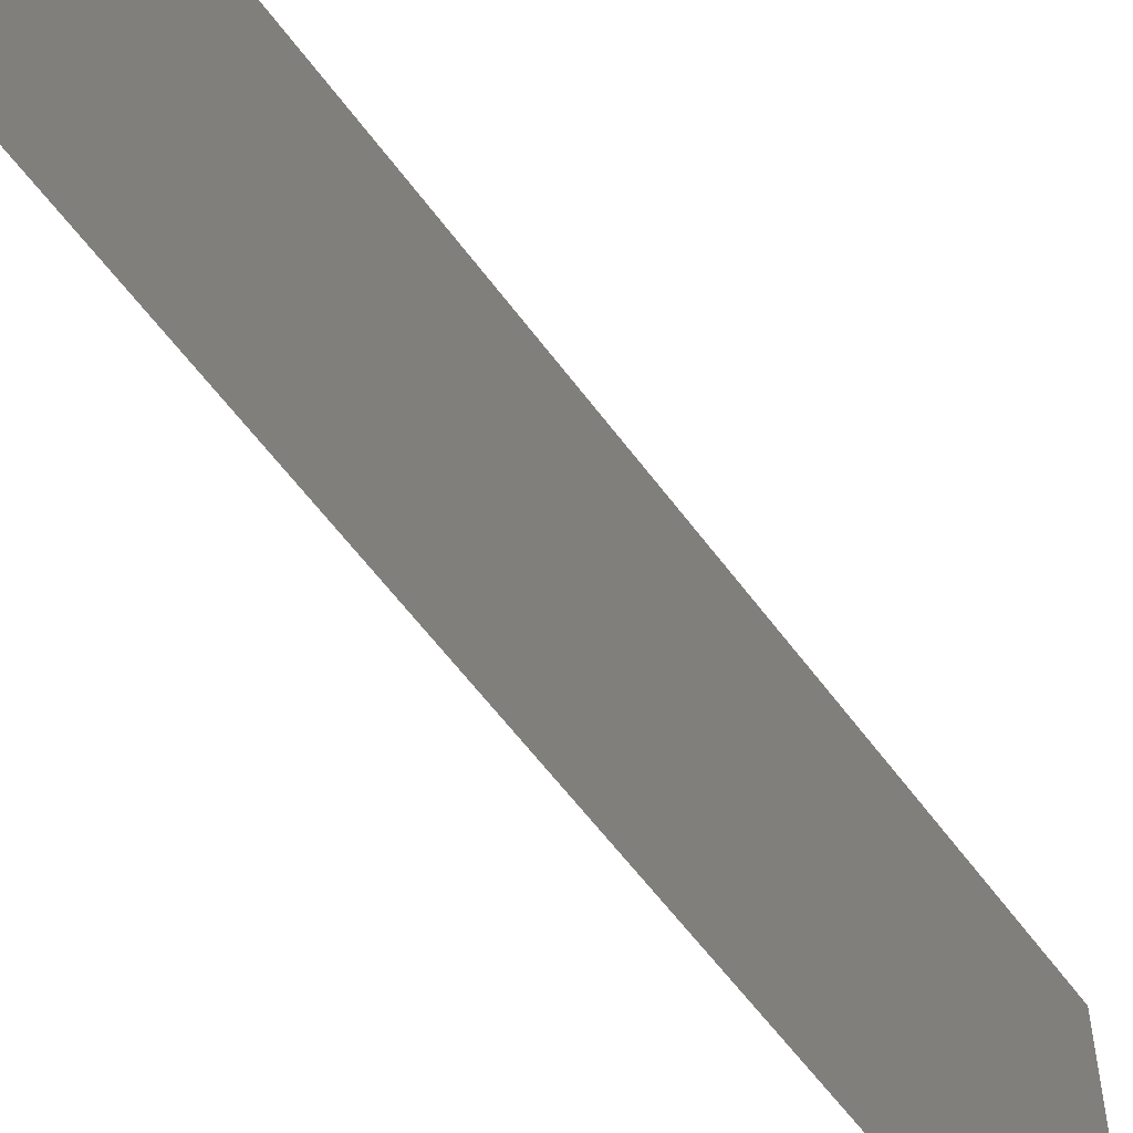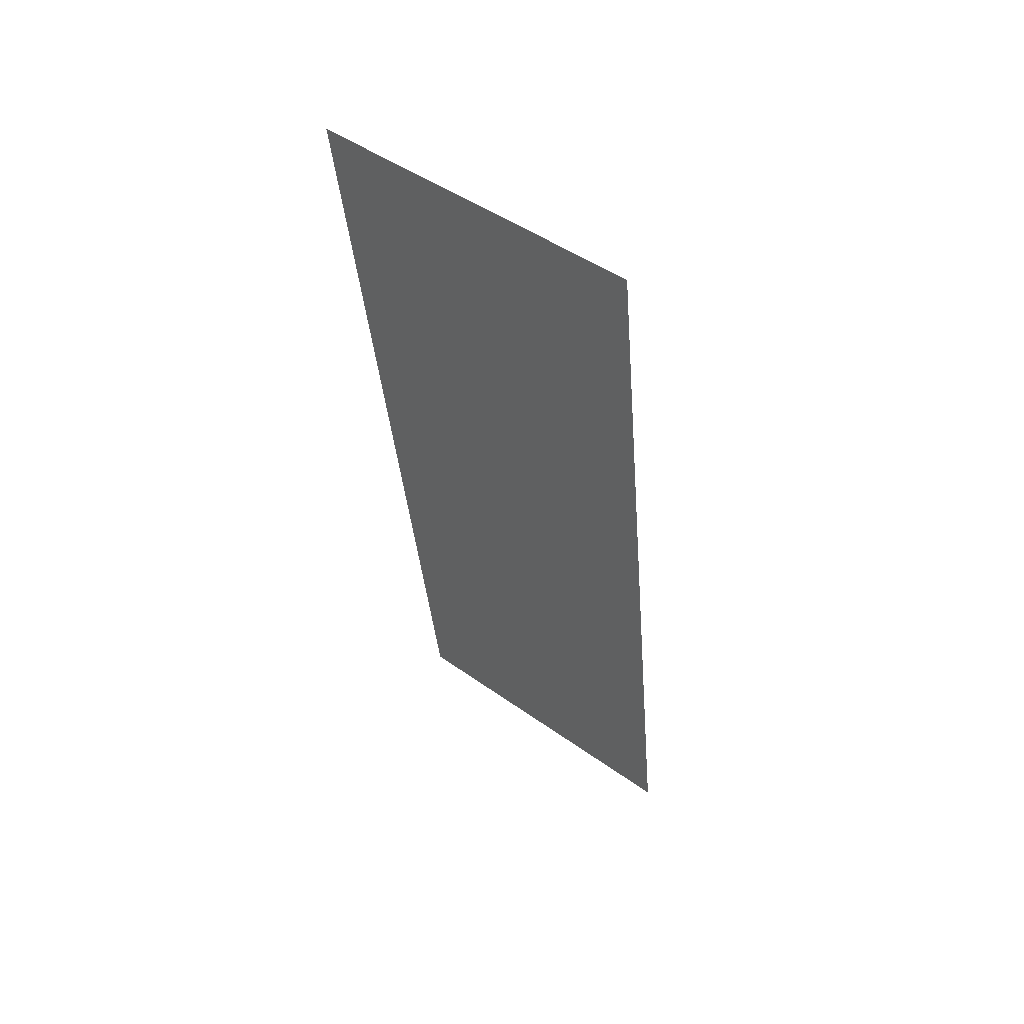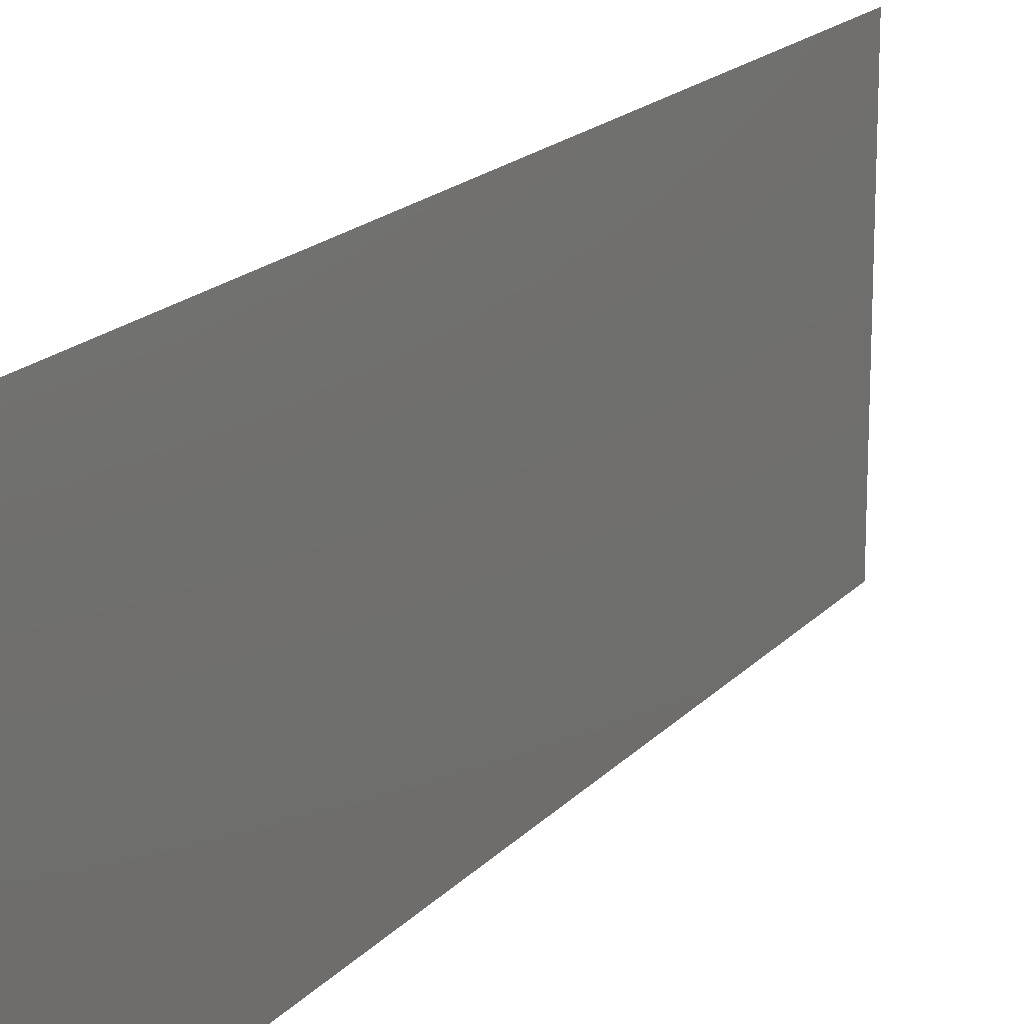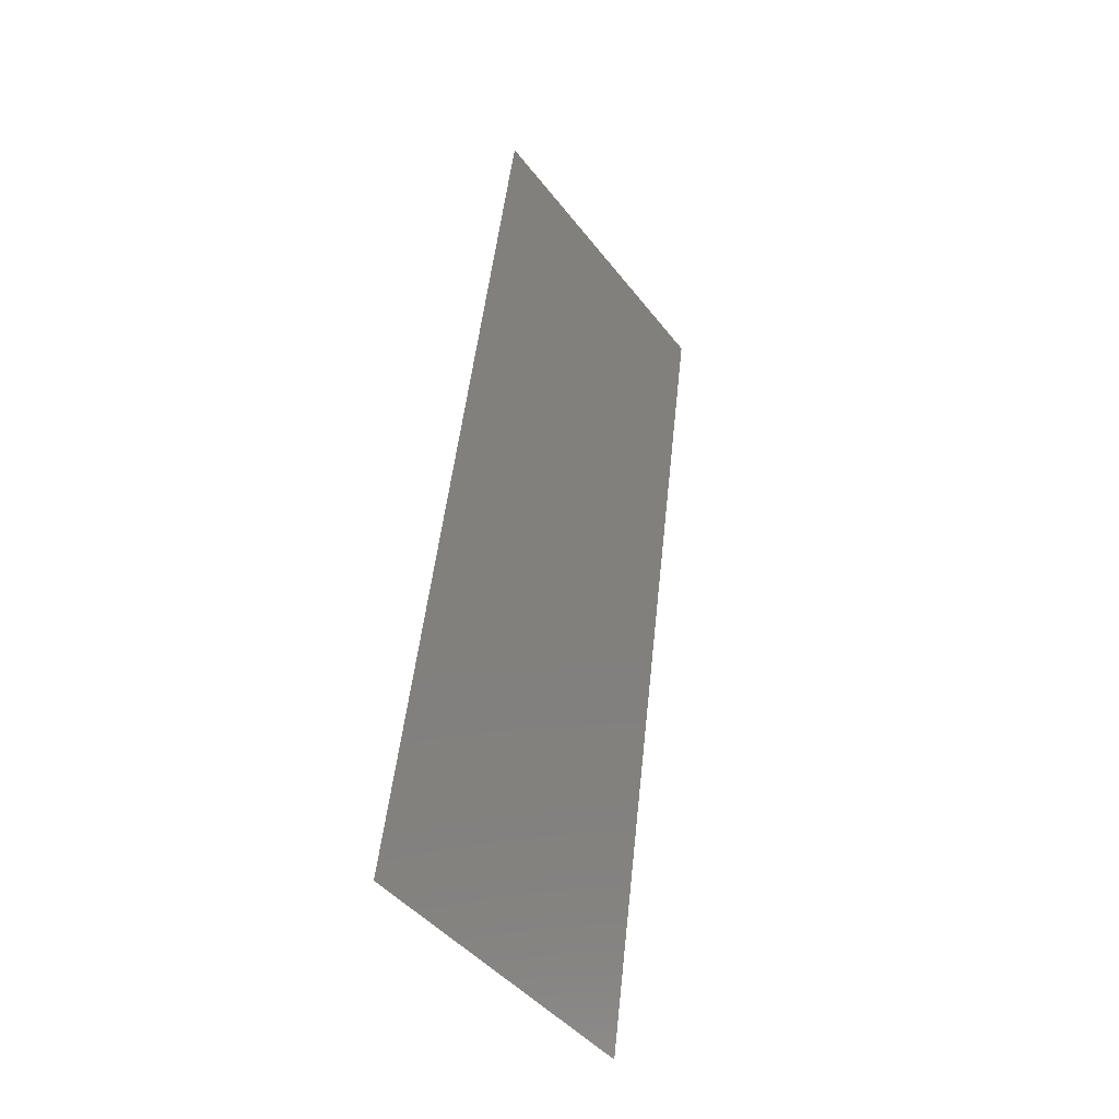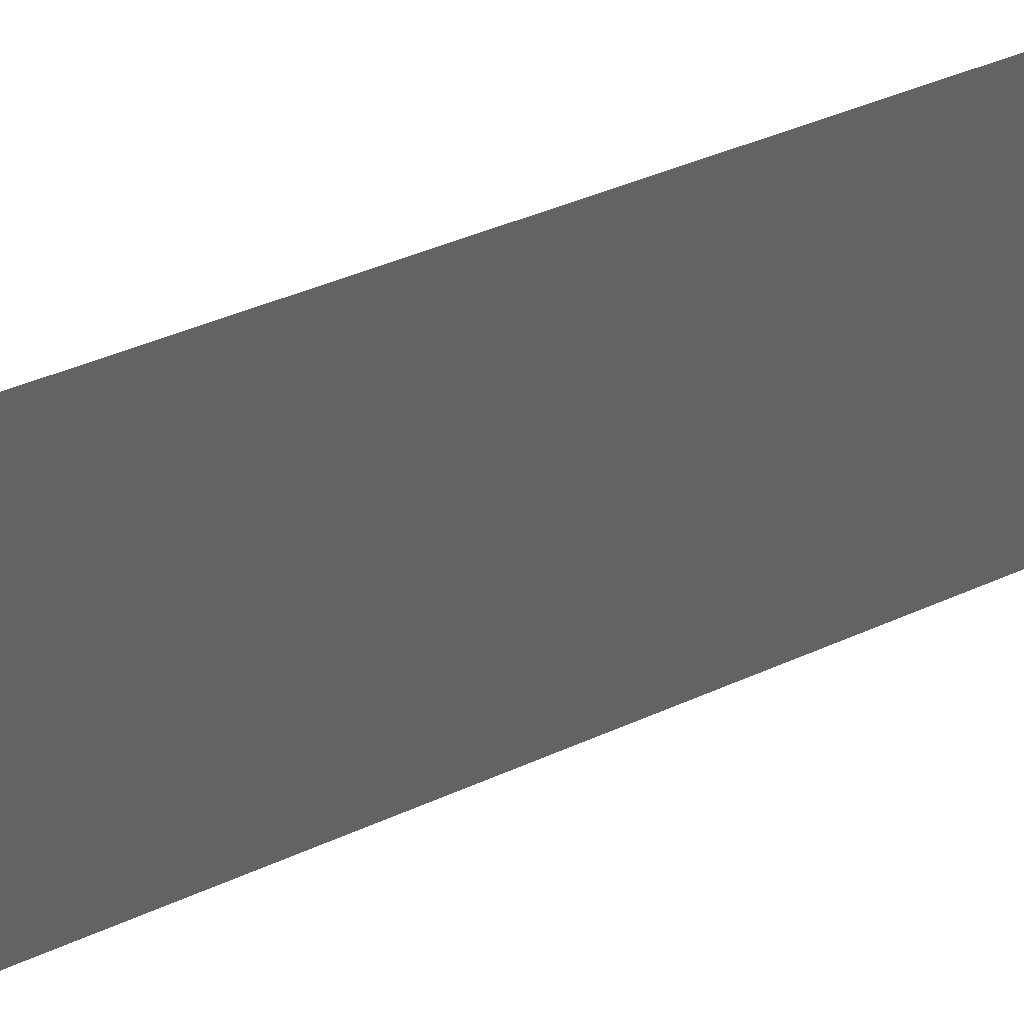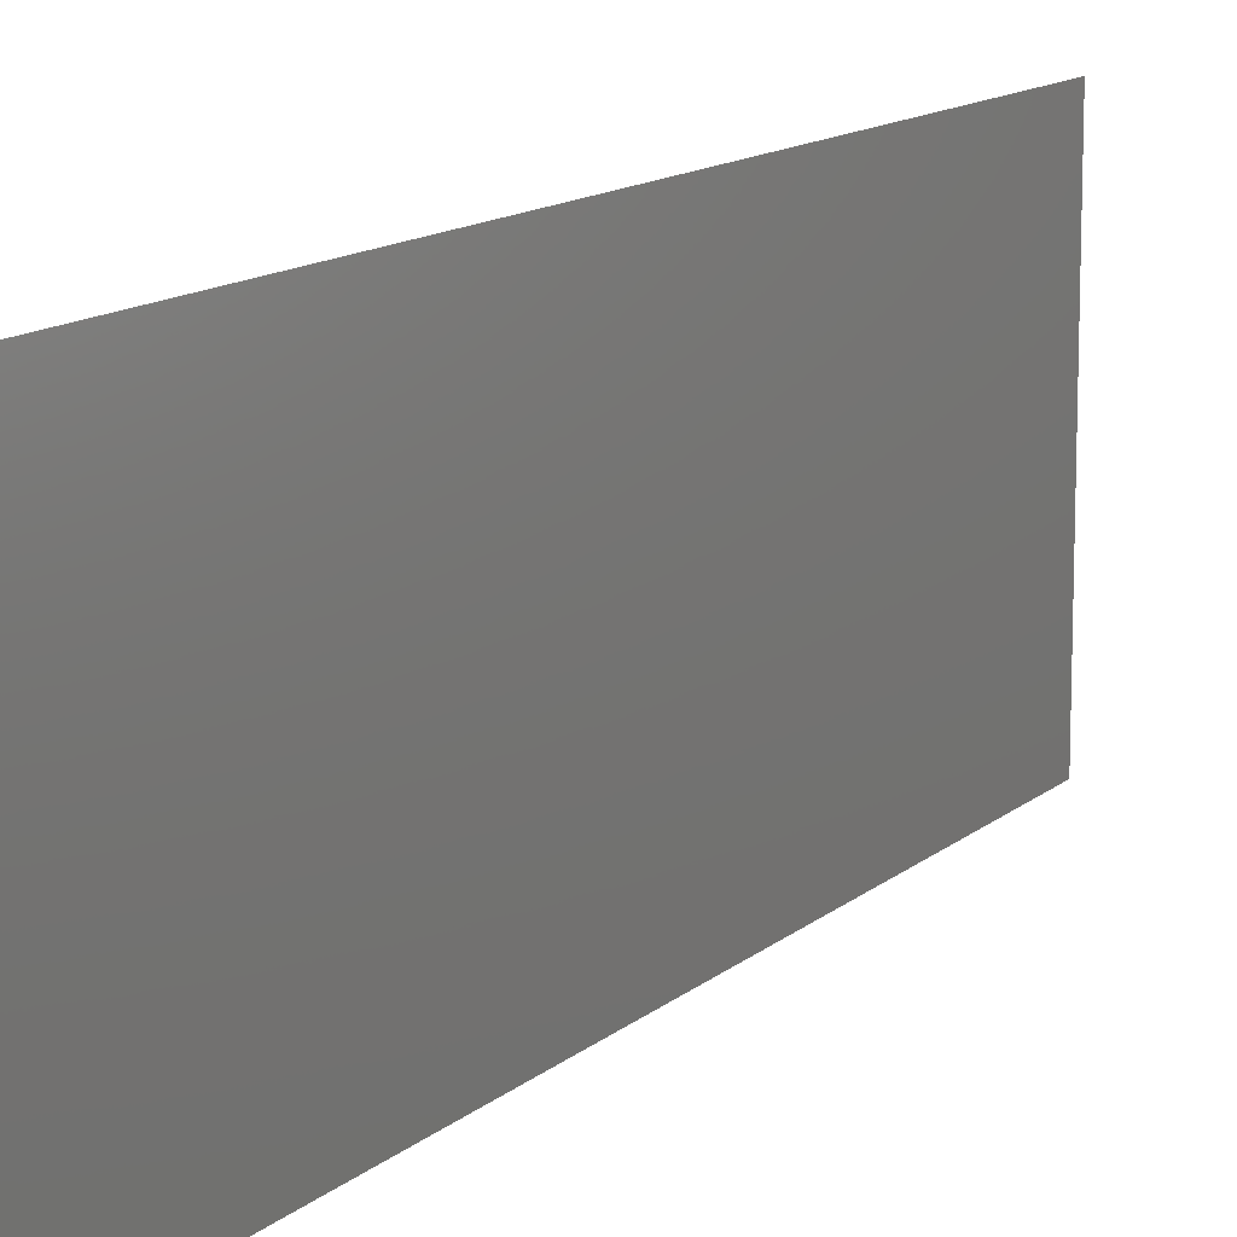
<metadata>
{"format":"stl","ext":"stl","renderer":"f3d","projection":"perspective","resolution":1024,"background":"white","views":[{"elev":-58.2,"azim":-136.8,"up":"+Z"},{"elev":47.4,"azim":-51.1,"up":"+Y"},{"elev":17.5,"azim":-145.4,"up":"+Z"},{"elev":-43.8,"azim":-145.2,"up":"+Y"},{"elev":40.1,"azim":68.0,"up":"+Z"},{"elev":12.8,"azim":36.2,"up":"+Z"}]}
</metadata>
<code>
# stl→obj: 21 verts, 26 faces
v 0.003845 0.03175 0.02
v 0.003006 0.03816 0.009668
v 0.00246 0.04234 0.02
v 0.006615 0.01058 0.02
v 0.006069 0.01476 0.009668
v 0.00523 0.02117 0.02
v 0.003845 0.03175 0
v 0.004537 0.02646 0.01011
v 0.00523 0.02117 0
v 0.008 0 0.01
v 0.007038 0.00735 0.01236
v 0.008 0 0.02
v 0.001075 0.05292 0.02
v 0.002037 0.04557 0.01236
v 0.001075 0.05292 0.01
v 0.00246 0.04234 0
v 0.006615 0.01058 0
v 0.007191 0.006183 0.006004
v 0.001884 0.04674 0.006004
v 0.001075 0.05292 0
v 0.008 0 0
f 1 2 3
f 4 5 6
f 7 8 9
f 1 8 2
f 5 8 6
f 2 8 7
f 9 8 5
f 6 8 1
f 10 11 12
f 13 14 15
f 16 2 7
f 9 5 17
f 12 11 4
f 3 14 13
f 2 14 3
f 4 11 5
f 5 18 17
f 16 19 2
f 11 18 5
f 2 19 14
f 20 19 16
f 17 18 21
f 21 18 10
f 15 19 20
f 14 19 15
f 10 18 11

</code>
